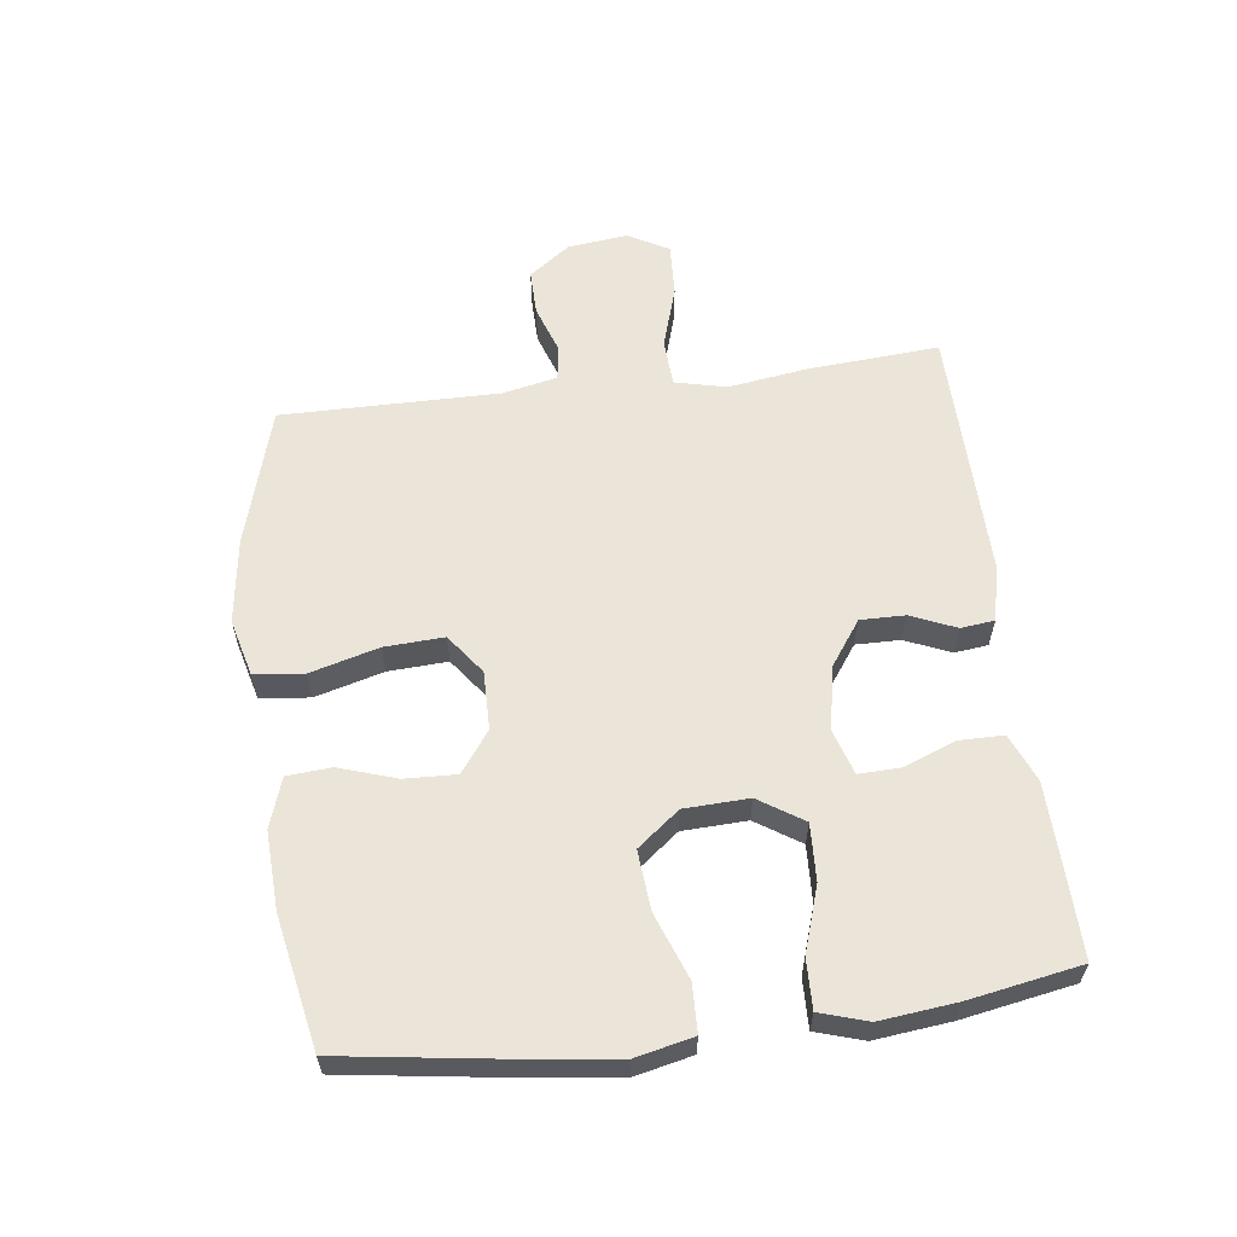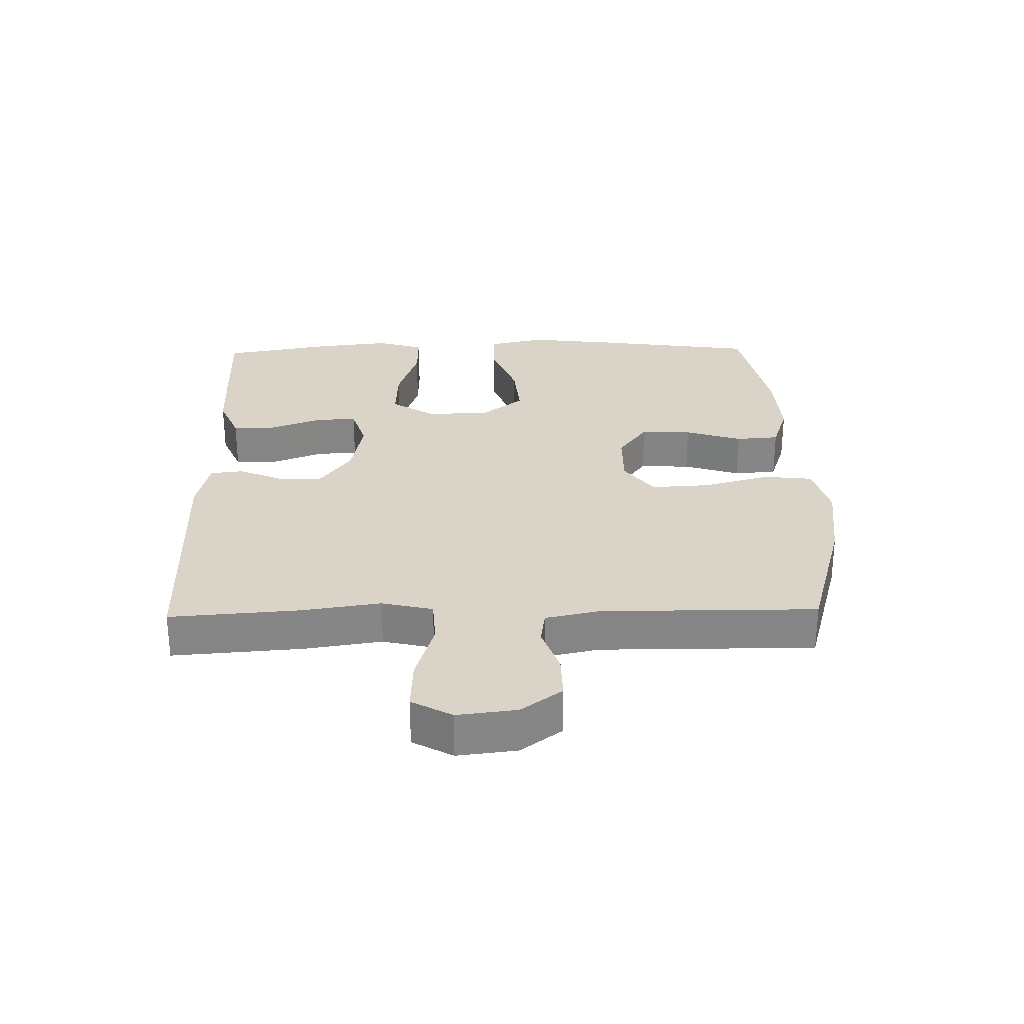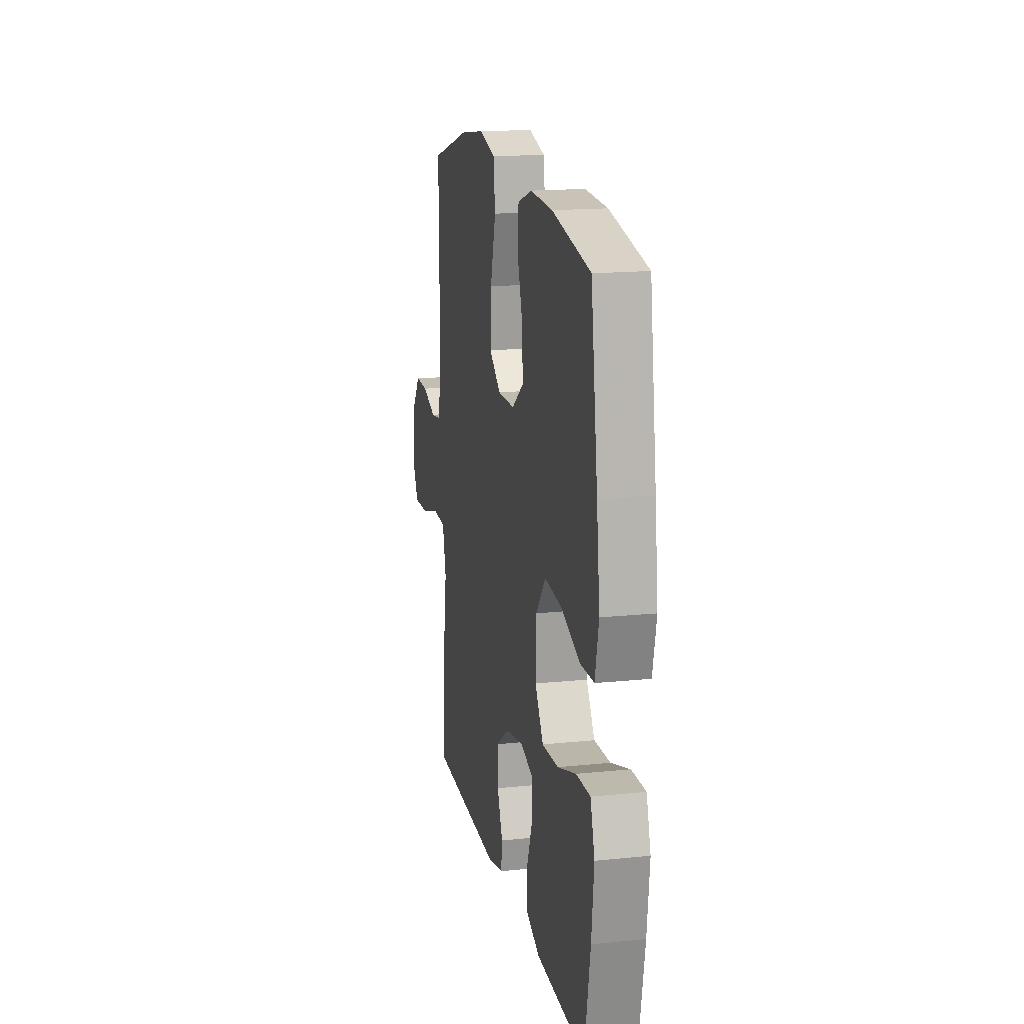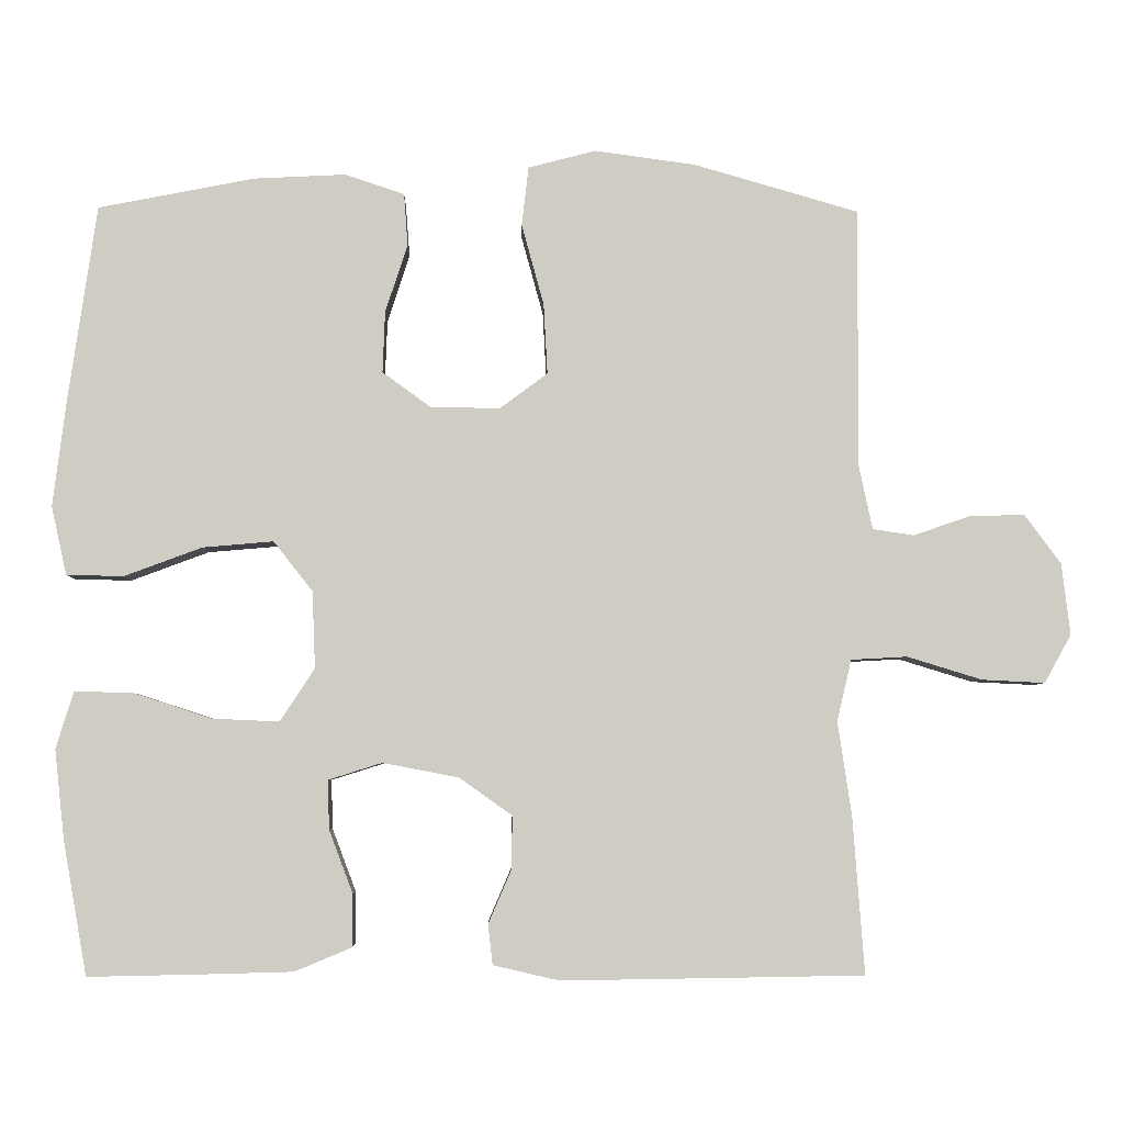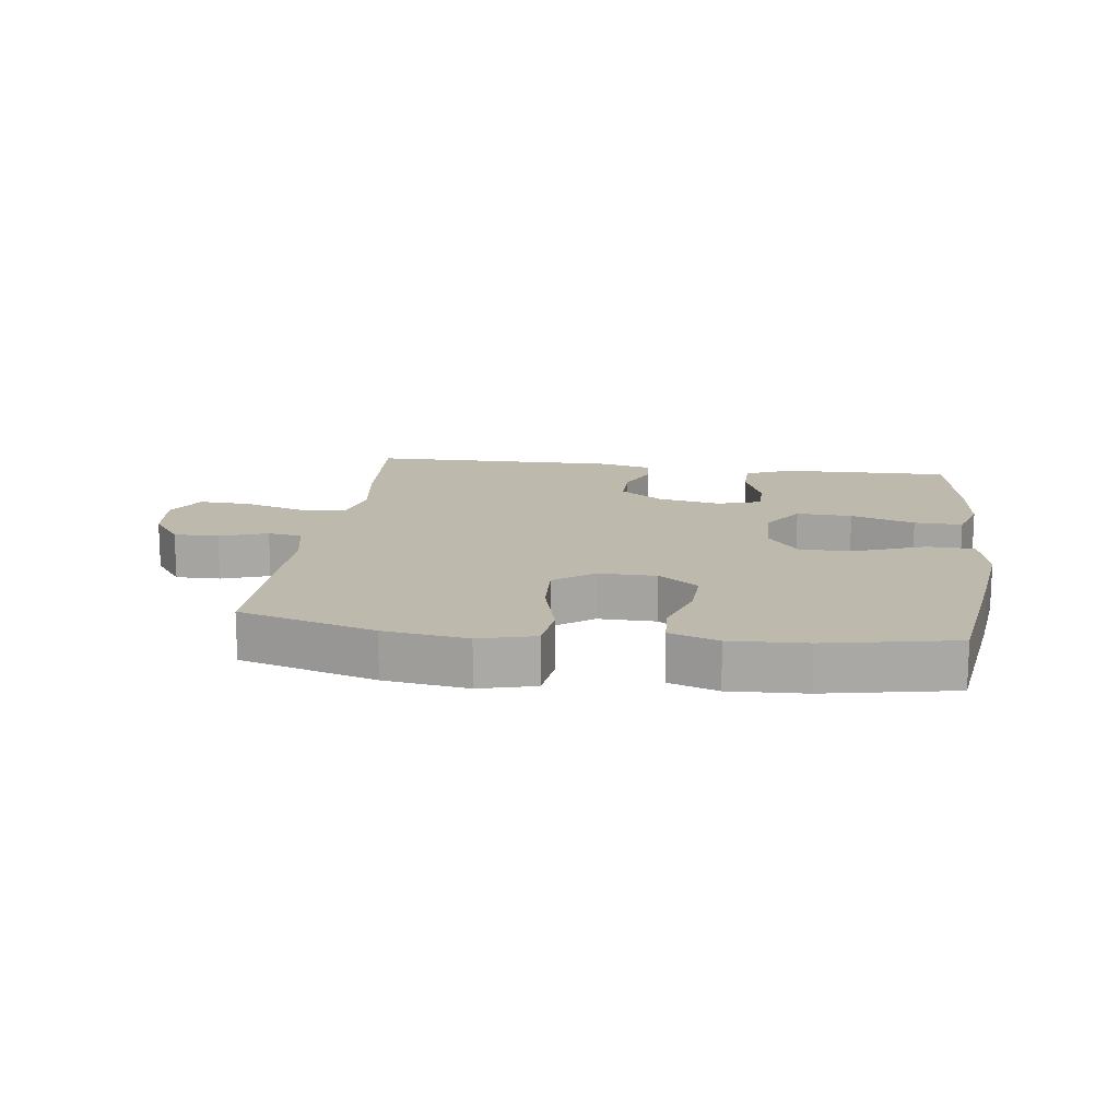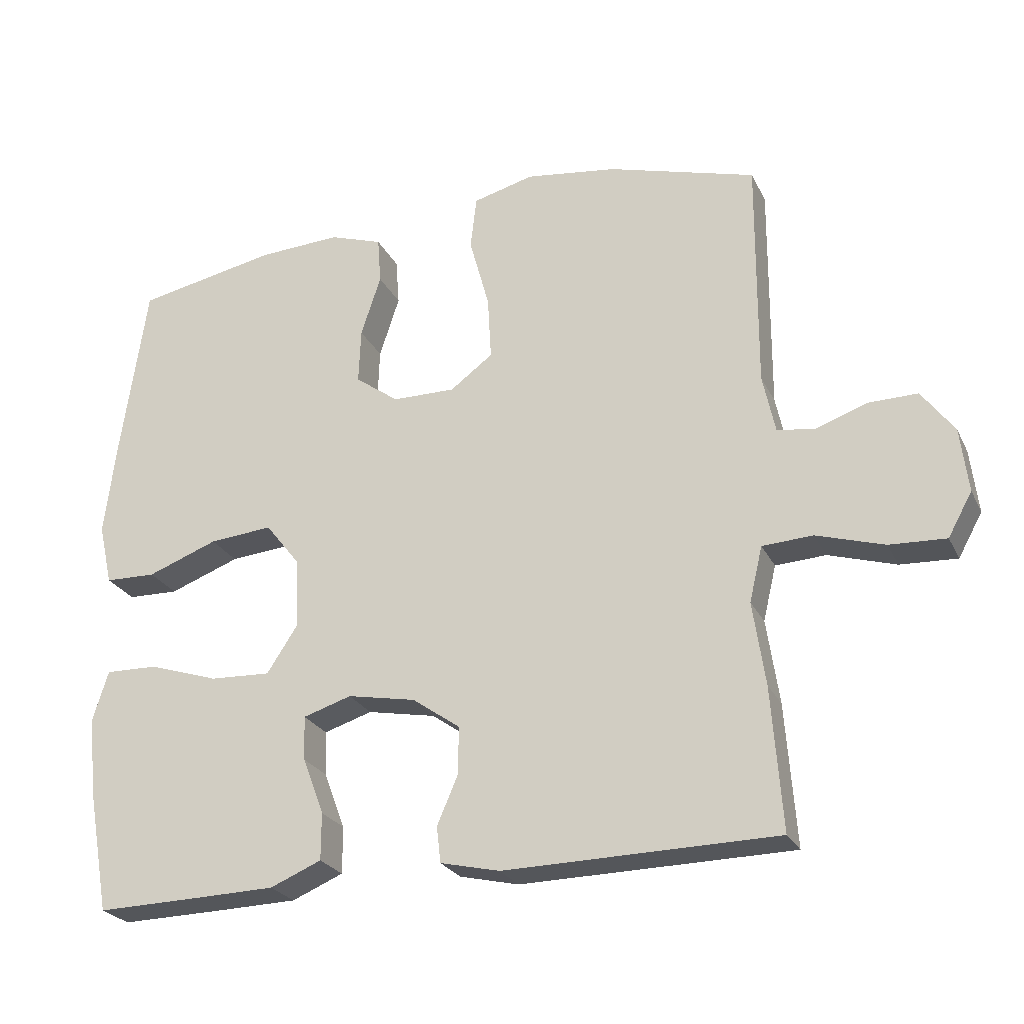
<metadata>
{"format":"obj","ext":"obj","renderer":"f3d","projection":"perspective","resolution":1024,"background":"white","views":[{"elev":59.6,"azim":82.8,"up":"+Y"},{"elev":28.4,"azim":-91.3,"up":"+Y"},{"elev":16.6,"azim":78.2,"up":"+Z"},{"elev":-5.0,"azim":178.6,"up":"+Z"},{"elev":15.1,"azim":7.7,"up":"+Y"},{"elev":-25.1,"azim":-158.8,"up":"+Z"}]}
</metadata>
<code>
v 0.5 0.07 0.5
v 0.537 0.07 0.243
v 0.554 0.07 0.105
v 0.534 0.07 0.016
v 0.46 0.07 0.014
v 0.358 0.07 0.052
v 0.266 0.07 0.06
v 0.215 0.07 -0.005
v 0.211 0.07 -0.105
v 0.256 0.07 -0.174
v 0.344 0.07 -0.17
v 0.445 0.07 -0.137
v 0.521 0.07 -0.135
v 0.544 0.07 -0.209
v 0.531 0.07 -0.327
v 0.5 0.07 -0.5
v 0.35 0.07 -0.497
v 0.234 0.07 -0.494
v 0.16 0.07 -0.463
v 0.16 0.07 -0.395
v 0.191 0.07 -0.313
v 0.193 0.07 -0.249
v 0.123 0.07 -0.227
v 0.024 0.07 -0.246
v -0.045 0.07 -0.295
v -0.044 0.07 -0.364
v -0.014 0.07 -0.434
v -0.02 0.07 -0.486
v -0.106 0.07 -0.506
v -0.5 0.07 -0.5
v -0.485 0.07 -0.295
v -0.467 0.07 -0.173
v -0.486 0.07 -0.093
v -0.559 0.07 -0.089
v -0.657 0.07 -0.119
v -0.739 0.07 -0.123
v -0.774 0.07 -0.06
v -0.763 0.07 0.033
v -0.716 0.07 0.097
v -0.645 0.07 0.096
v -0.57 0.07 0.07
v -0.516 0.07 0.078
v -0.498 0.07 0.163
v -0.5 0.07 0.5
v -0.285 0.07 0.562
v -0.153 0.07 0.58
v -0.065 0.07 0.557
v -0.056 0.07 0.48
v -0.085 0.07 0.374
v -0.09 0.07 0.282
v -0.028 0.07 0.236
v 0.063 0.07 0.237
v 0.126 0.07 0.283
v 0.123 0.07 0.363
v 0.094 0.07 0.452
v 0.099 0.07 0.52
v 0.176 0.07 0.546
v 0.296 0.07 0.54
v 0.5 0 0.5
v 0.537 0 0.243
v 0.554 0 0.105
v 0.534 0 0.016
v 0.46 0 0.014
v 0.358 0 0.052
v 0.266 0 0.06
v 0.215 0 -0.005
v 0.211 0 -0.105
v 0.256 0 -0.174
v 0.344 0 -0.17
v 0.445 0 -0.137
v 0.521 0 -0.135
v 0.544 0 -0.209
v 0.531 0 -0.327
v 0.5 0 -0.5
v 0.35 0 -0.497
v 0.234 0 -0.494
v 0.16 0 -0.463
v 0.16 0 -0.395
v 0.191 0 -0.313
v 0.193 0 -0.249
v 0.123 0 -0.227
v 0.024 0 -0.246
v -0.045 0 -0.295
v -0.044 0 -0.364
v -0.014 0 -0.434
v -0.02 0 -0.486
v -0.106 0 -0.506
v -0.5 0 -0.5
v -0.485 0 -0.295
v -0.467 0 -0.173
v -0.486 0 -0.093
v -0.559 0 -0.089
v -0.657 0 -0.119
v -0.739 0 -0.123
v -0.774 0 -0.06
v -0.763 0 0.033
v -0.716 0 0.097
v -0.645 0 0.096
v -0.57 0 0.07
v -0.516 0 0.078
v -0.498 0 0.163
v -0.5 0 0.5
v -0.285 0 0.562
v -0.153 0 0.58
v -0.065 0 0.557
v -0.056 0 0.48
v -0.085 0 0.374
v -0.09 0 0.282
v -0.028 0 0.236
v 0.063 0 0.237
v 0.126 0 0.283
v 0.123 0 0.363
v 0.094 0 0.452
v 0.099 0 0.52
v 0.176 0 0.546
v 0.296 0 0.54
f 54 55 56 57
f 53 54 57 58
f 46 47 48 49
f 46 49 50
f 43 44 45 46
f 42 43 46 50
f 38 39 40 41
f 38 41 42
f 37 38 42
f 34 35 36 37
f 33 34 37 42
f 32 33 42 50
f 26 27 28 29
f 25 26 29 30
f 24 25 30 31
f 18 19 20 21
f 18 21 22
f 17 18 22
f 16 17 22
f 15 16 22
f 14 15 22 23
f 11 12 13 14
f 10 11 14 23
f 3 4 5 6
f 3 6 7
f 2 3 7
f 53 58 1 2
f 52 53 2 7
f 51 52 7 8
f 50 51 8 9
f 24 31 32 50
f 23 24 50
f 9 10 23 50
f 115 114 113 112
f 116 115 112 111
f 107 106 105 104
f 108 107 104
f 104 103 102 101
f 108 104 101 100
f 99 98 97 96
f 100 99 96
f 100 96 95
f 95 94 93 92
f 100 95 92 91
f 108 100 91 90
f 87 86 85 84
f 88 87 84 83
f 89 88 83 82
f 79 78 77 76
f 80 79 76
f 80 76 75
f 80 75 74
f 80 74 73
f 81 80 73 72
f 72 71 70 69
f 81 72 69 68
f 64 63 62 61
f 65 64 61
f 65 61 60
f 60 59 116 111
f 65 60 111 110
f 66 65 110 109
f 67 66 109 108
f 108 90 89 82
f 108 82 81
f 108 81 68 67
f 1 59 60 2
f 2 60 61 3
f 3 61 62 4
f 4 62 63 5
f 5 63 64 6
f 6 64 65 7
f 7 65 66 8
f 8 66 67 9
f 9 67 68 10
f 10 68 69 11
f 11 69 70 12
f 12 70 71 13
f 13 71 72 14
f 14 72 73 15
f 15 73 74 16
f 16 74 75 17
f 17 75 76 18
f 18 76 77 19
f 19 77 78 20
f 20 78 79 21
f 21 79 80 22
f 22 80 81 23
f 23 81 82 24
f 24 82 83 25
f 25 83 84 26
f 26 84 85 27
f 27 85 86 28
f 28 86 87 29
f 29 87 88 30
f 30 88 89 31
f 31 89 90 32
f 32 90 91 33
f 33 91 92 34
f 34 92 93 35
f 35 93 94 36
f 36 94 95 37
f 37 95 96 38
f 38 96 97 39
f 39 97 98 40
f 40 98 99 41
f 41 99 100 42
f 42 100 101 43
f 43 101 102 44
f 44 102 103 45
f 45 103 104 46
f 46 104 105 47
f 47 105 106 48
f 48 106 107 49
f 49 107 108 50
f 50 108 109 51
f 51 109 110 52
f 52 110 111 53
f 53 111 112 54
f 54 112 113 55
f 55 113 114 56
f 56 114 115 57
f 57 115 116 58
f 58 116 59 1

</code>
